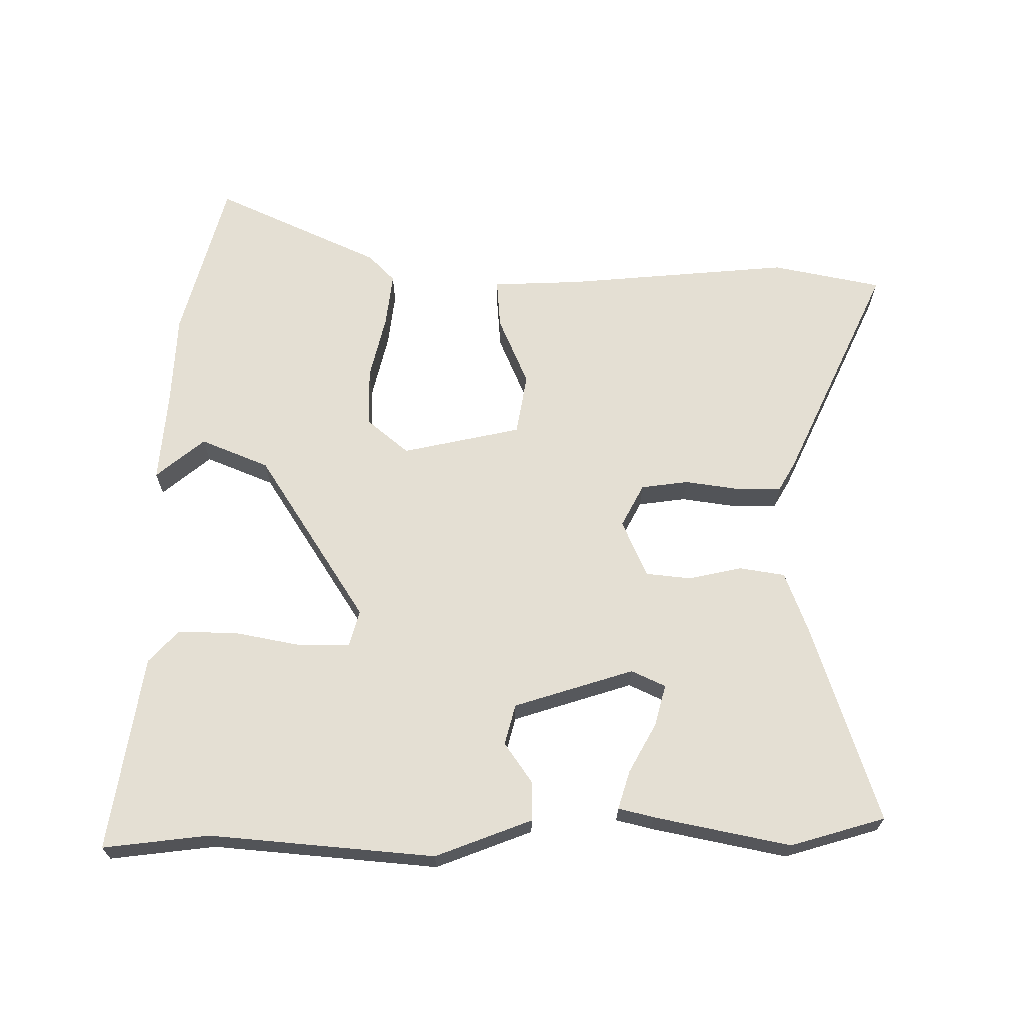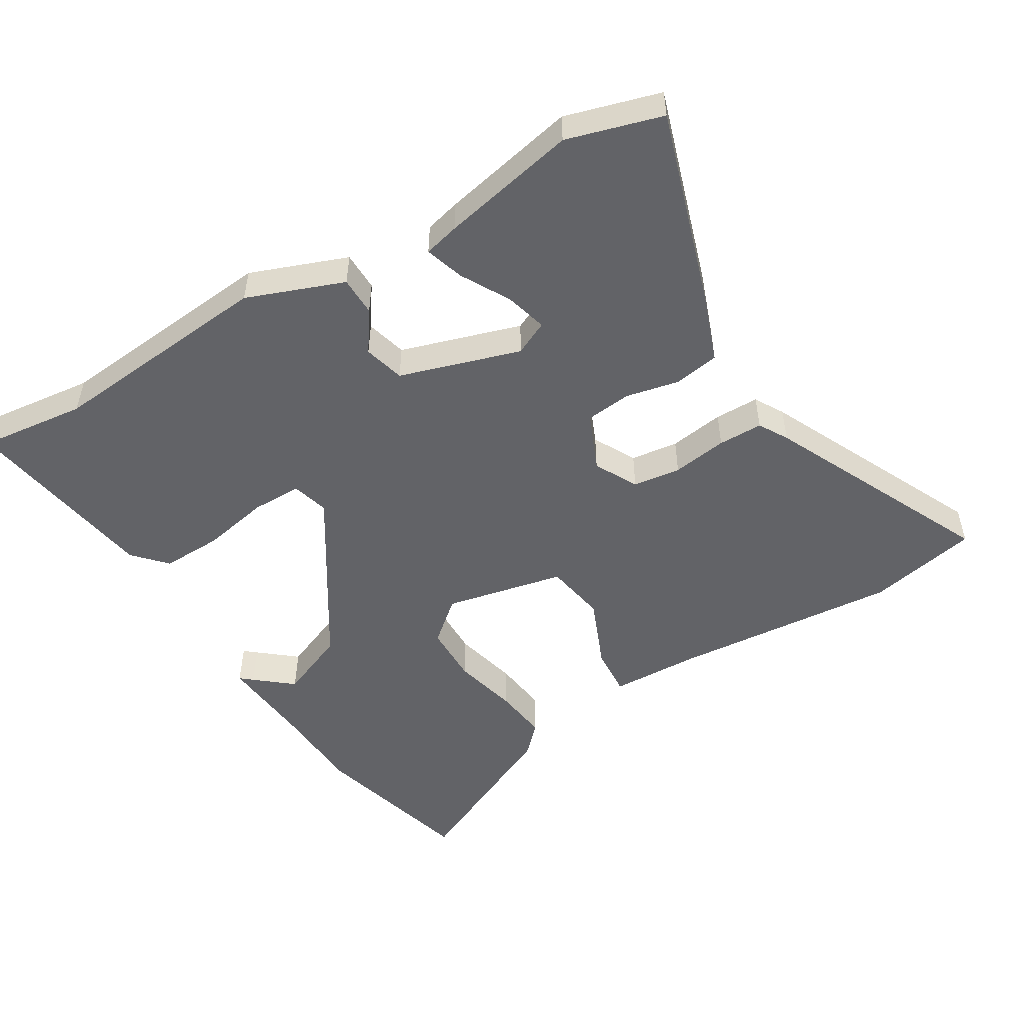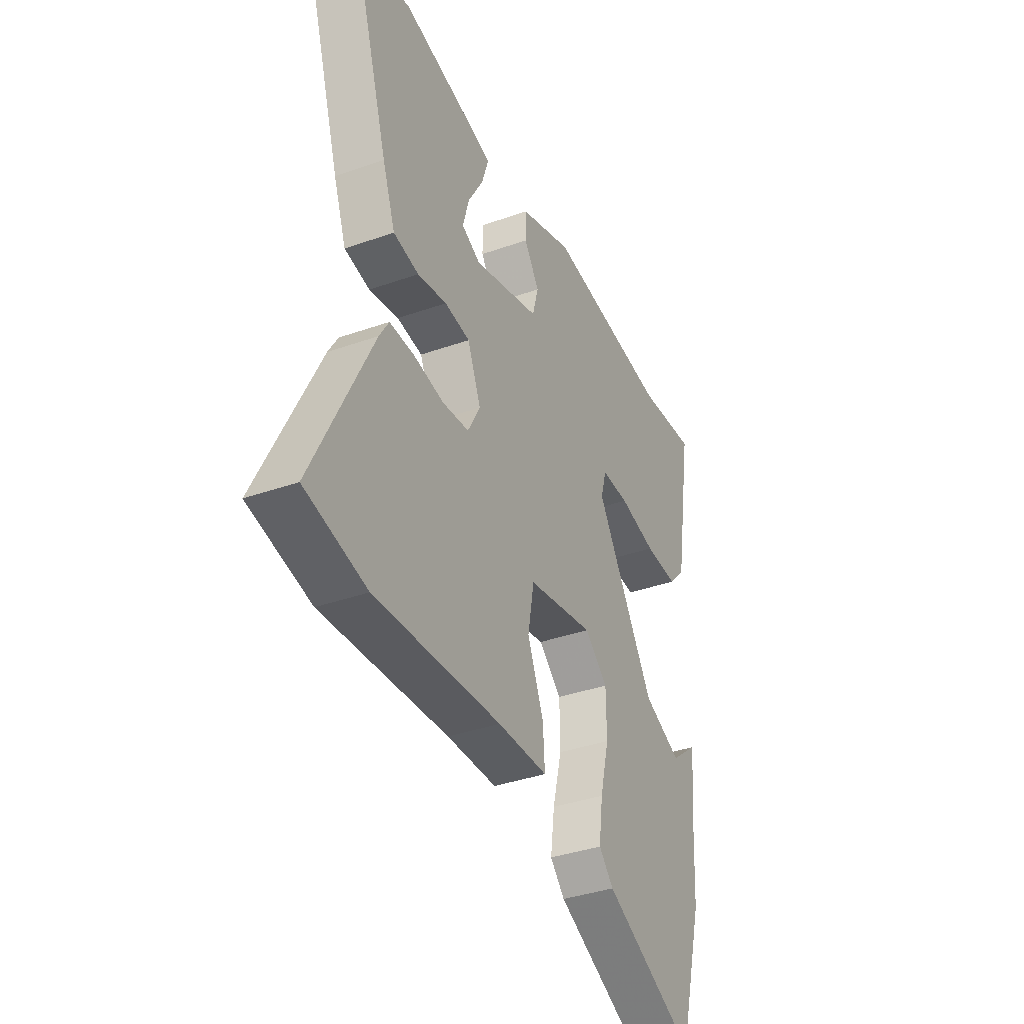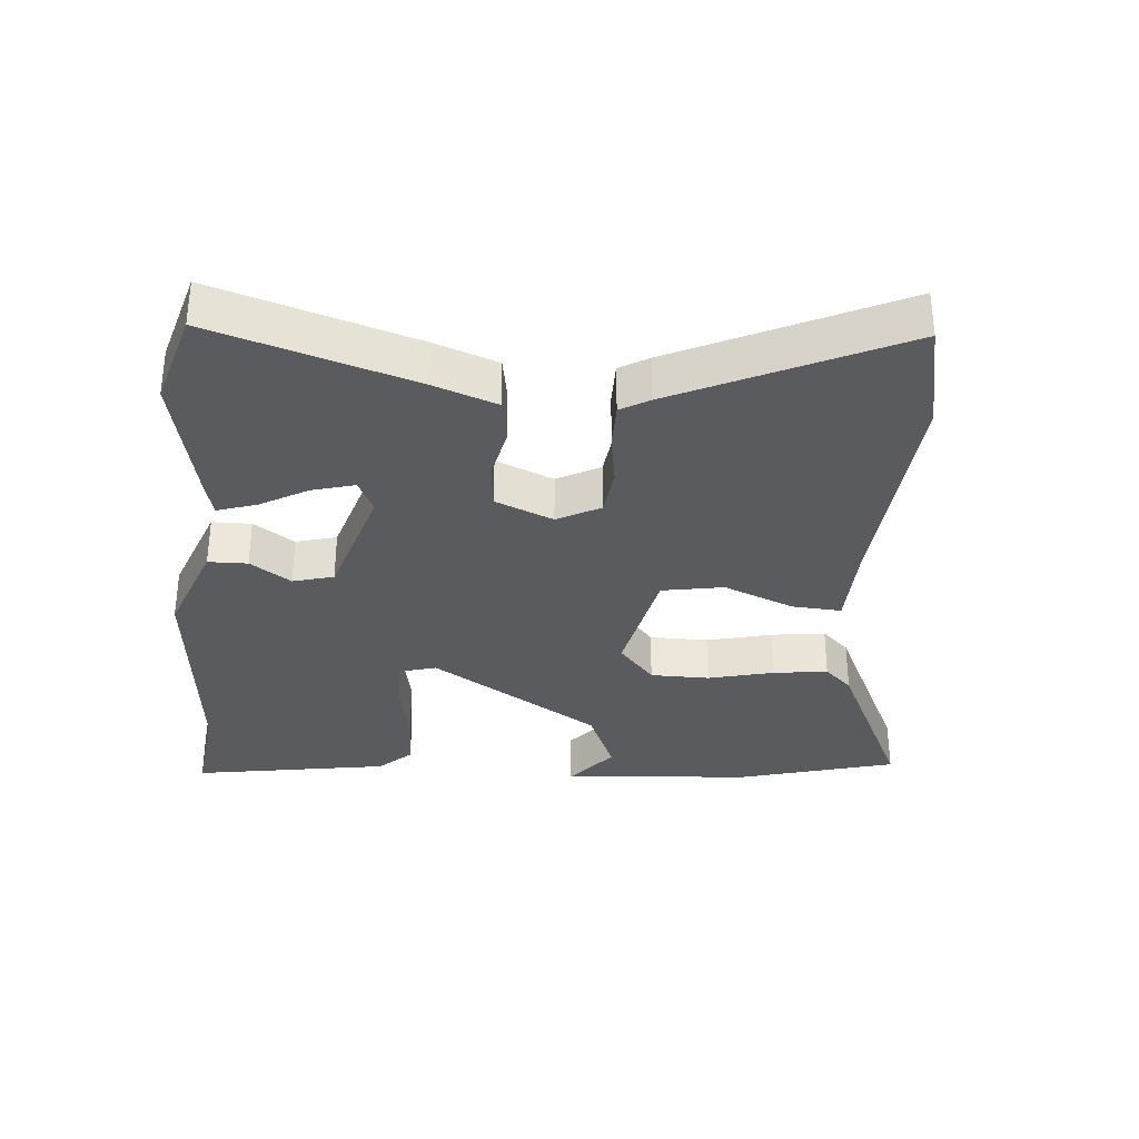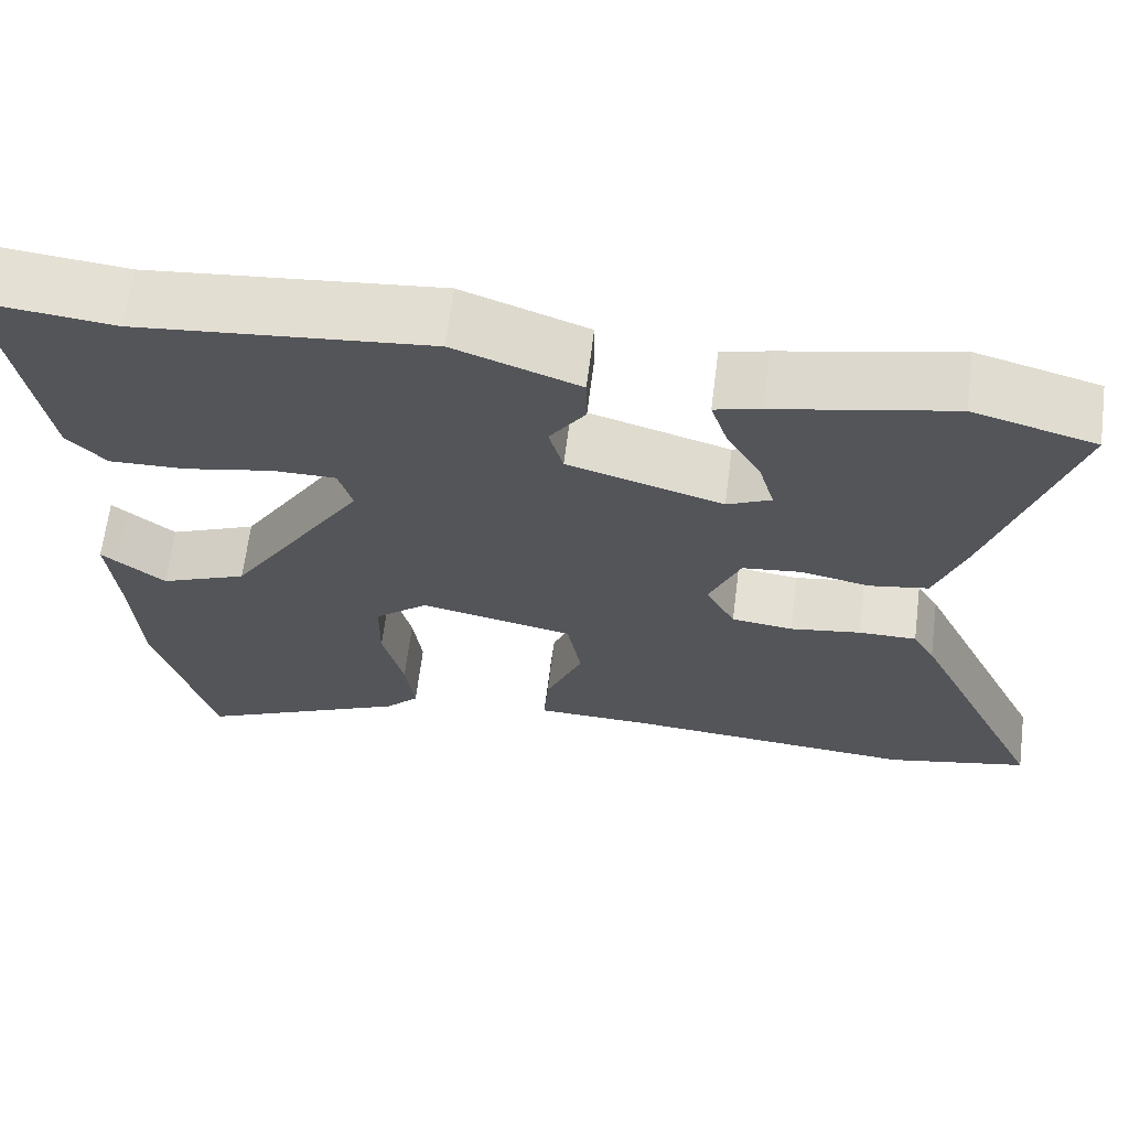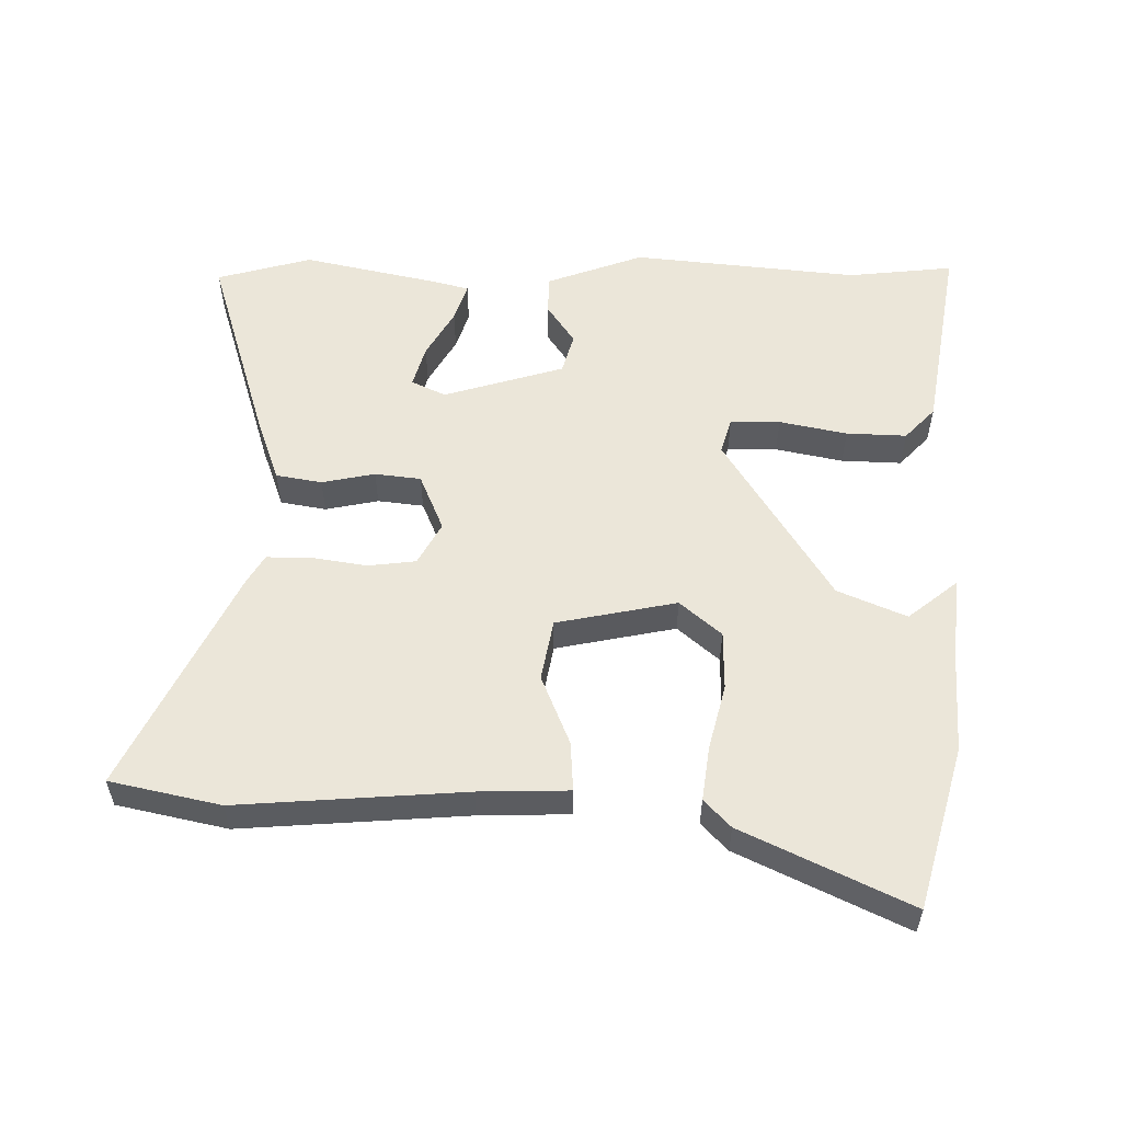
<metadata>
{"format":"obj","ext":"obj","renderer":"f3d","projection":"perspective","resolution":1024,"background":"white","views":[{"elev":66.6,"azim":-0.3,"up":"+Y"},{"elev":-51.0,"azim":30.7,"up":"+Y"},{"elev":-37.3,"azim":114.4,"up":"+Z"},{"elev":-33.2,"azim":85.0,"up":"+Y"},{"elev":65.4,"azim":7.2,"up":"+Z"},{"elev":55.4,"azim":-179.1,"up":"+Y"}]}
</metadata>
<code>
v 0.458 0.07 0.512
v 0.603 0.07 0.471
v 0.508 0.07 0.166
v 0.473 0.07 0.069
v 0.403 0.07 0.057
v 0.322 0.07 0.074
v 0.252 0.07 0.066
v 0.215 0.07 -0.022
v 0.25 0.07 -0.087
v 0.323 0.07 -0.096
v 0.407 0.07 -0.083
v 0.475 0.07 -0.083
v 0.501 0.07 -0.127
v 0.663 0.07 -0.465
v 0.495 0.07 -0.501
v 0.149 0.07 -0.474
v 0.012 0.07 -0.47
v 0.017 0.07 -0.394
v 0.061 0.07 -0.287
v 0.044 0.07 -0.193
v -0.139 0.07 -0.155
v -0.202 0.07 -0.209
v -0.203 0.07 -0.299
v -0.178 0.07 -0.399
v -0.167 0.07 -0.482
v -0.207 0.07 -0.524
v -0.46 0.07 -0.644
v -0.529 0.07 -0.396
v -0.537 0.07 -0.253
v -0.55 0.07 -0.113
v -0.532 0.07 -0.128
v -0.475 0.07 -0.174
v -0.371 0.07 -0.13
v -0.209 0.07 0.129
v -0.225 0.07 0.185
v -0.301 0.07 0.185
v -0.404 0.07 0.164
v -0.496 0.07 0.161
v -0.542 0.07 0.21
v -0.592 0.07 0.51
v -0.43 0.07 0.492
v -0.085 0.07 0.526
v 0.063 0.07 0.471
v 0.064 0.07 0.411
v 0.022 0.07 0.349
v 0.039 0.07 0.287
v 0.223 0.07 0.231
v 0.275 0.07 0.256
v 0.257 0.07 0.32
v 0.215 0.07 0.394
v 0.196 0.07 0.453
v 0.25 0.07 0.467
v 0.458 0 0.512
v 0.603 0 0.471
v 0.508 0 0.166
v 0.473 0 0.069
v 0.403 0 0.057
v 0.322 0 0.074
v 0.252 0 0.066
v 0.215 0 -0.022
v 0.25 0 -0.087
v 0.323 0 -0.096
v 0.407 0 -0.083
v 0.475 0 -0.083
v 0.501 0 -0.127
v 0.663 0 -0.465
v 0.495 0 -0.501
v 0.149 0 -0.474
v 0.012 0 -0.47
v 0.017 0 -0.394
v 0.061 0 -0.287
v 0.044 0 -0.193
v -0.139 0 -0.155
v -0.202 0 -0.209
v -0.203 0 -0.299
v -0.178 0 -0.399
v -0.167 0 -0.482
v -0.207 0 -0.524
v -0.46 0 -0.644
v -0.529 0 -0.396
v -0.537 0 -0.253
v -0.55 0 -0.113
v -0.532 0 -0.128
v -0.475 0 -0.174
v -0.371 0 -0.13
v -0.209 0 0.129
v -0.225 0 0.185
v -0.301 0 0.185
v -0.404 0 0.164
v -0.496 0 0.161
v -0.542 0 0.21
v -0.592 0 0.51
v -0.43 0 0.492
v -0.085 0 0.526
v 0.063 0 0.471
v 0.064 0 0.411
v 0.022 0 0.349
v 0.039 0 0.287
v 0.223 0 0.231
v 0.275 0 0.256
v 0.257 0 0.32
v 0.215 0 0.394
v 0.196 0 0.453
v 0.25 0 0.467
f 49 50 51 52
f 48 49 52 1
f 42 43 44 45
f 41 42 45 46
f 40 41 46
f 39 40 46
f 36 37 38 39
f 35 36 39 46
f 34 35 46 47
f 29 30 31
f 29 31 32
f 28 29 32 33
f 23 24 25 26
f 22 23 26 27
f 16 17 18 19
f 16 19 20
f 15 16 20
f 14 15 20
f 13 14 20
f 10 11 12 13
f 9 10 13 20
f 8 9 20 21
f 3 4 5 6
f 3 6 7
f 48 1 2 3
f 47 48 3 7
f 22 27 28 33
f 21 22 33 34
f 21 34 47
f 7 8 21 47
f 104 103 102 101
f 53 104 101 100
f 97 96 95 94
f 98 97 94 93
f 98 93 92
f 98 92 91
f 91 90 89 88
f 98 91 88 87
f 99 98 87 86
f 83 82 81
f 84 83 81
f 85 84 81 80
f 78 77 76 75
f 79 78 75 74
f 71 70 69 68
f 72 71 68
f 72 68 67
f 72 67 66
f 72 66 65
f 65 64 63 62
f 72 65 62 61
f 73 72 61 60
f 58 57 56 55
f 59 58 55
f 55 54 53 100
f 59 55 100 99
f 85 80 79 74
f 86 85 74 73
f 99 86 73
f 99 73 60 59
f 1 53 54 2
f 2 54 55 3
f 3 55 56 4
f 4 56 57 5
f 5 57 58 6
f 6 58 59 7
f 7 59 60 8
f 8 60 61 9
f 9 61 62 10
f 10 62 63 11
f 11 63 64 12
f 12 64 65 13
f 13 65 66 14
f 14 66 67 15
f 15 67 68 16
f 16 68 69 17
f 17 69 70 18
f 18 70 71 19
f 19 71 72 20
f 20 72 73 21
f 21 73 74 22
f 22 74 75 23
f 23 75 76 24
f 24 76 77 25
f 25 77 78 26
f 26 78 79 27
f 27 79 80 28
f 28 80 81 29
f 29 81 82 30
f 30 82 83 31
f 31 83 84 32
f 32 84 85 33
f 33 85 86 34
f 34 86 87 35
f 35 87 88 36
f 36 88 89 37
f 37 89 90 38
f 38 90 91 39
f 39 91 92 40
f 40 92 93 41
f 41 93 94 42
f 42 94 95 43
f 43 95 96 44
f 44 96 97 45
f 45 97 98 46
f 46 98 99 47
f 47 99 100 48
f 48 100 101 49
f 49 101 102 50
f 50 102 103 51
f 51 103 104 52
f 52 104 53 1

</code>
